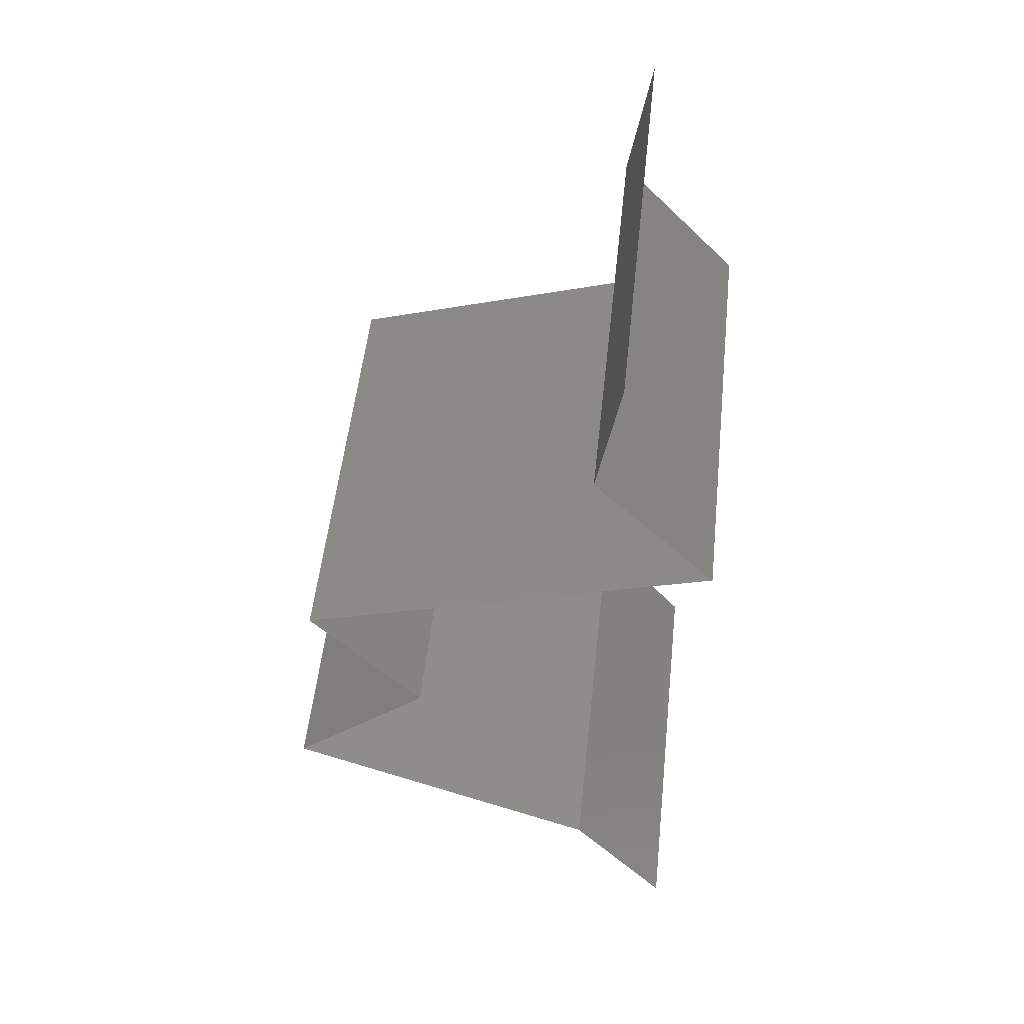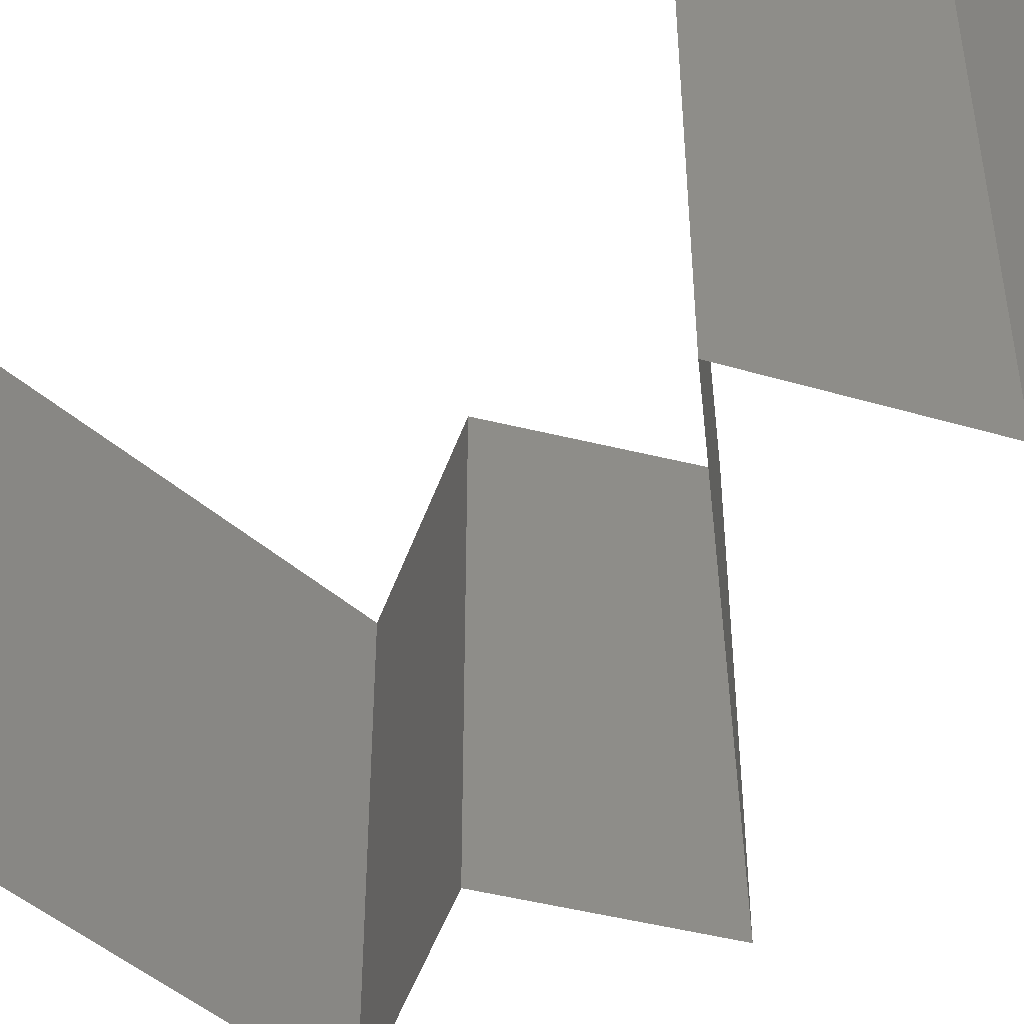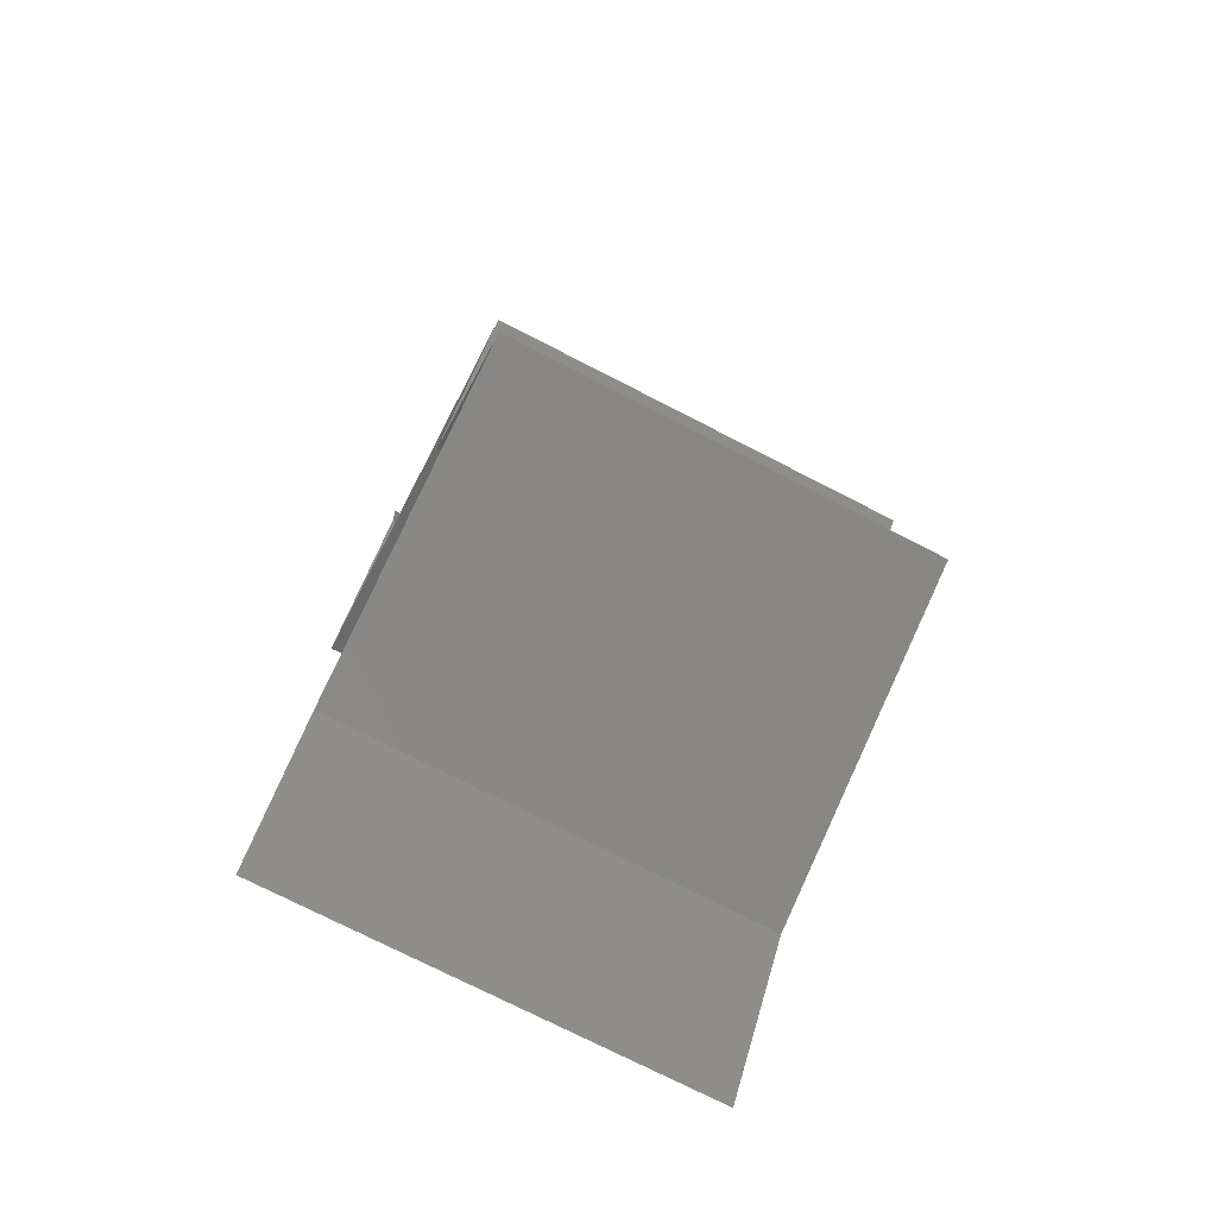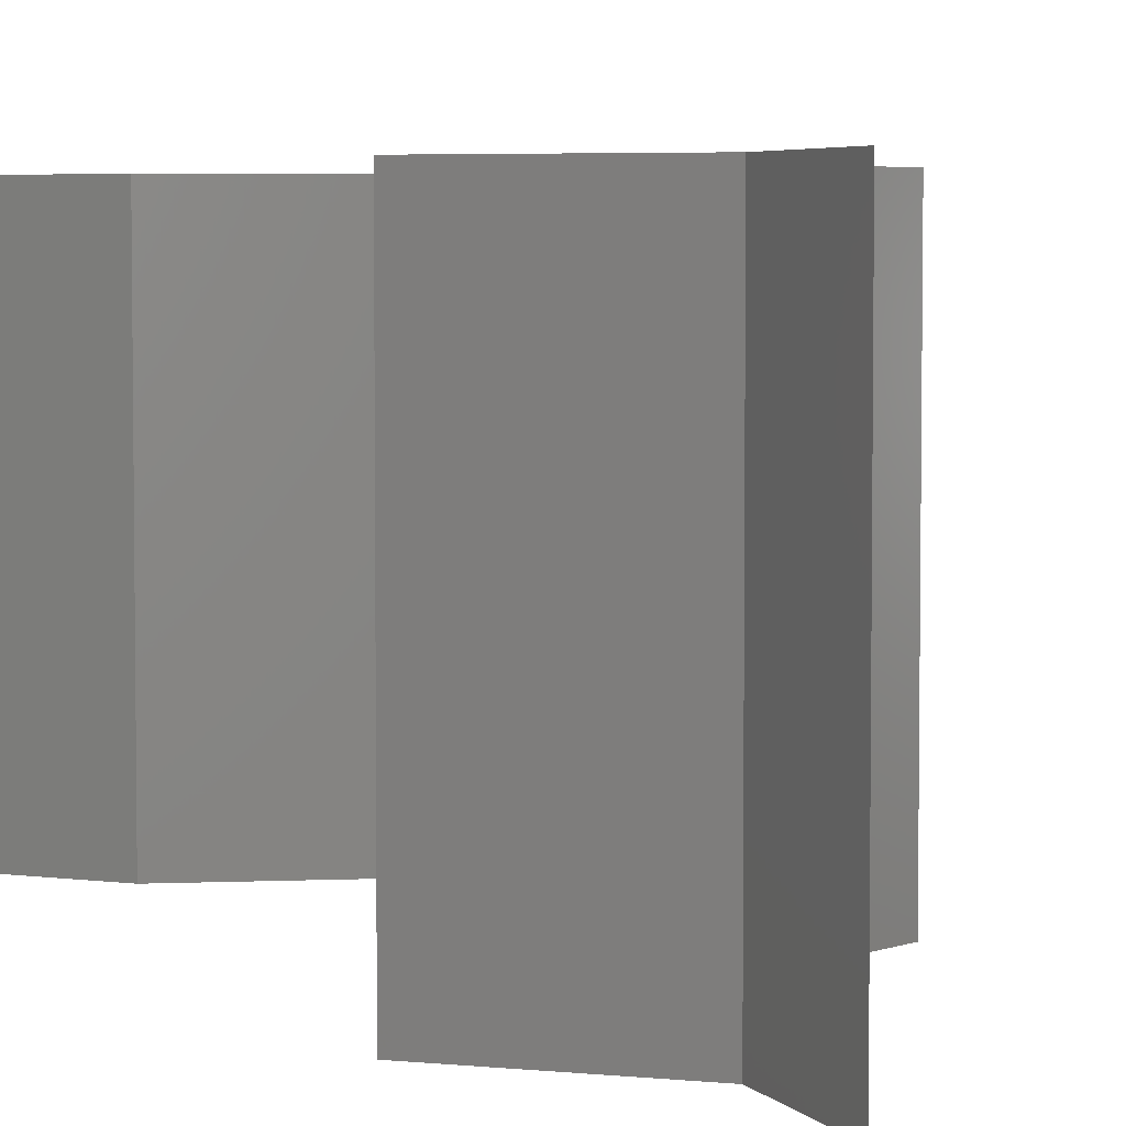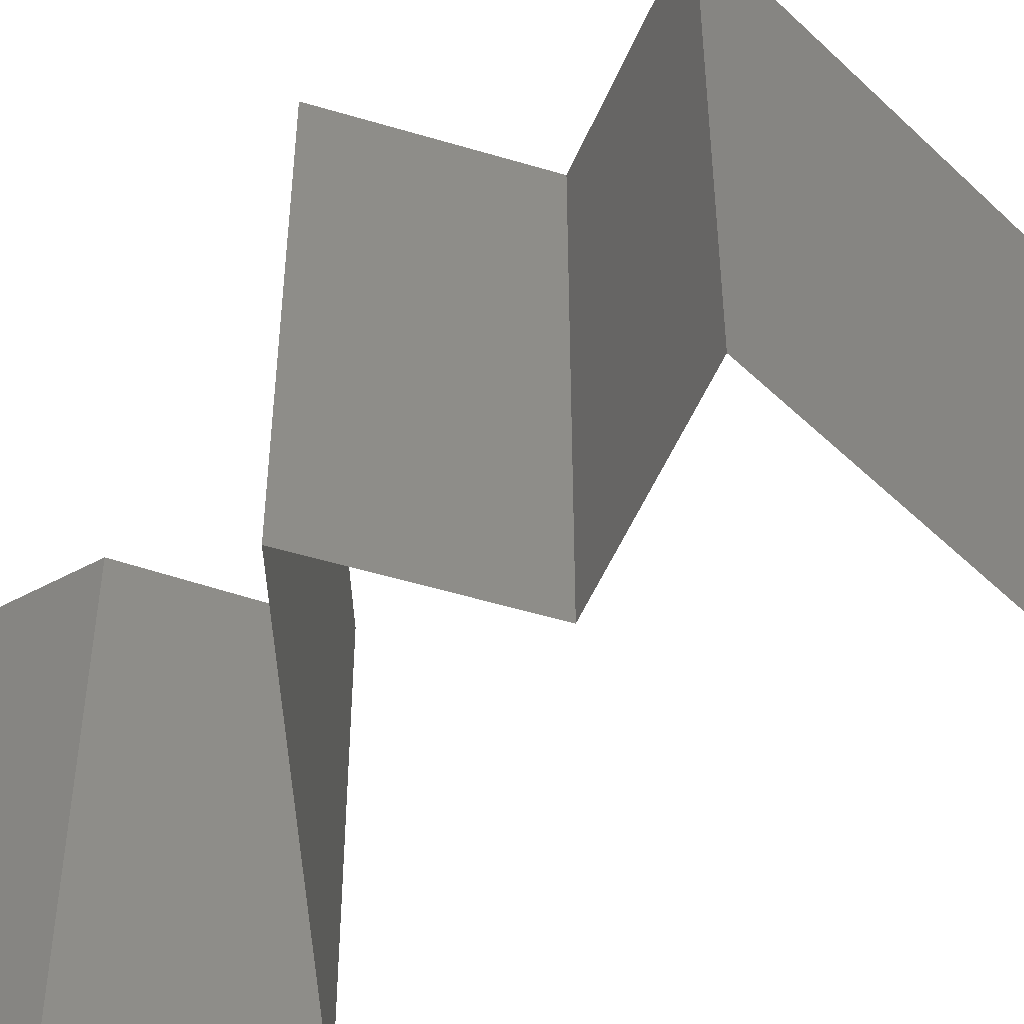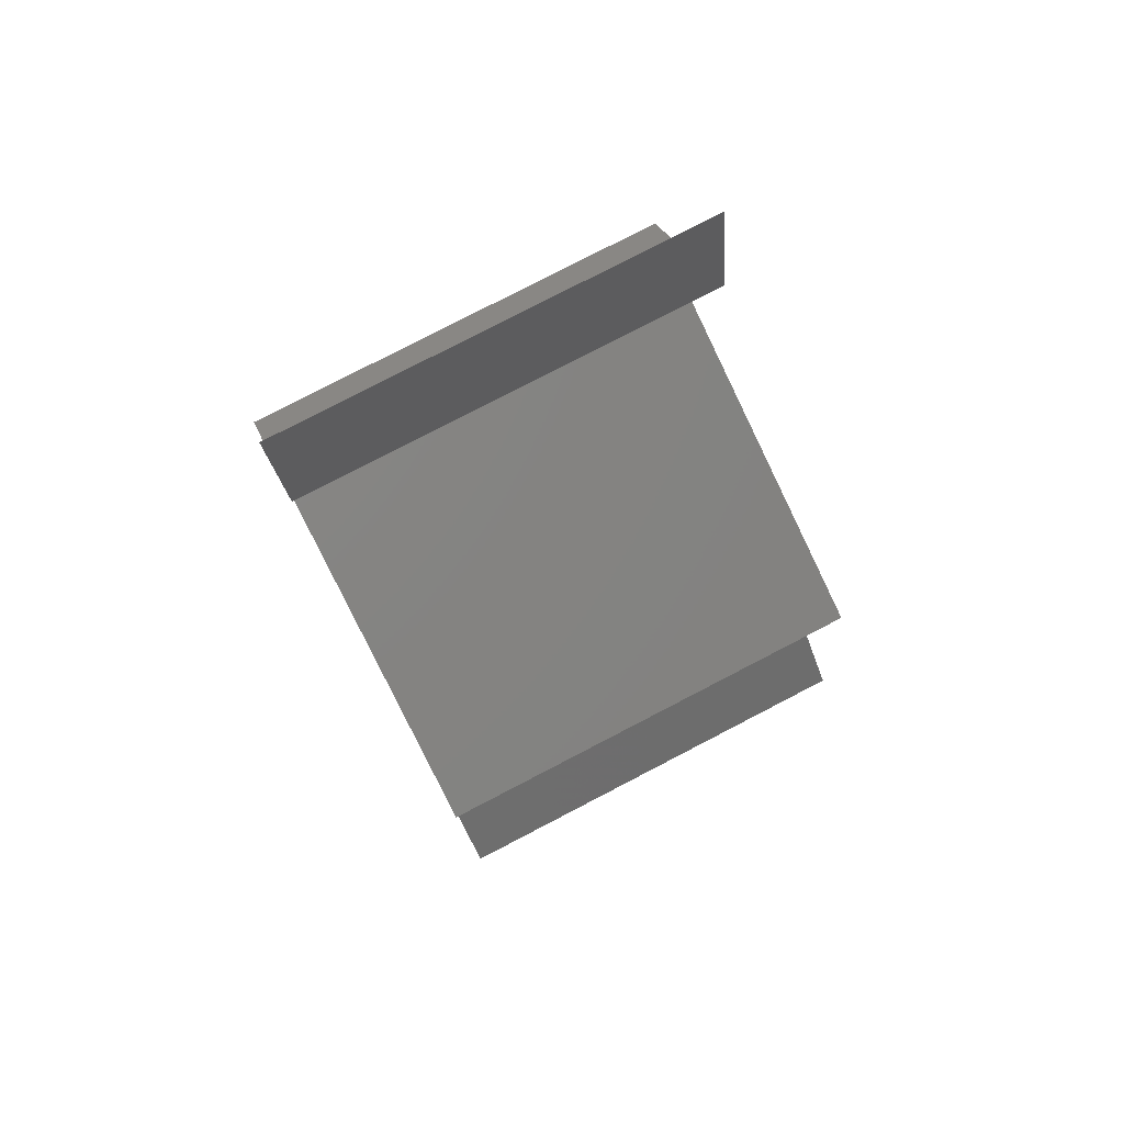
<metadata>
{"format":"stl","ext":"stl","renderer":"f3d","projection":"perspective","resolution":1024,"background":"white","views":[{"elev":52.8,"azim":6.1,"up":"+Y"},{"elev":-49.7,"azim":114.3,"up":"+Z"},{"elev":-75.0,"azim":-117.1,"up":"+Y"},{"elev":4.6,"azim":149.9,"up":"+Z"},{"elev":-50.9,"azim":-68.7,"up":"+Z"},{"elev":79.1,"azim":-117.4,"up":"+Y"}]}
</metadata>
<code>
# stl→obj: 45 verts, 66 faces
v 0.03404 0.04384 0.02
v 0.03506 0.05011 0.02
v 0.03455 0.04698 0.015
v 0.03404 0.04384 0.01
v 0.03506 0.05011 0.01
v 0.03455 0.04698 0.005
v 0.03506 0.05011 0
v 0.03404 0.04384 0
v 0.03685 0.04071 0.015
v 0.03965 0.03758 0
v 0.03965 0.03758 0.01
v 0.03685 0.04071 0.005
v 0.03965 0.03758 0.02
v 0.03013 0.03445 0
v 0.03287 0.03535 0.007035
v 0.02061 0.03132 0.01
v 0.02061 0.03132 0.02
v 0.02776 0.03367 0.01248
v 0.03013 0.03445 0.02
v 0.02061 0.03132 0
v 0.02595 0.03307 0.005609
v 0.03406 0.03574 0.01412
v 0.02578 0.02505 0
v 0.02578 0.02505 0.01
v 0.02319 0.02819 0.005
v 0.02319 0.02819 0.015
v 0.02578 0.02505 0.02
v 0.0225 0.02192 0.015
v 0.01922 0.01879 0
v 0.01922 0.01879 0.01
v 0.0225 0.02192 0.005
v 0.01922 0.01879 0.02
v 0.02675 0.01566 0.02
v 0.02721 0.01547 0.01208
v 0.03428 0.01253 0.02
v 0.03428 0.01253 0.01
v 0.03428 0.01253 0
v 0.02941 0.01455 0.005647
v 0.02436 0.01665 0.005546
v 0.02675 0.01566 0
v 0.03897 0.006264 0
v 0.03897 0.006264 0.01
v 0.03663 0.009395 0.005
v 0.03663 0.009395 0.015
v 0.03897 0.006264 0.02
f 1 2 3
f 4 5 6
f 7 8 6
f 5 4 3
f 5 7 6
f 2 5 3
f 8 4 6
f 4 1 3
f 1 4 9
f 10 11 12
f 4 8 12
f 11 13 9
f 8 10 12
f 13 1 9
f 4 11 9
f 11 4 12
f 10 14 15
f 16 17 18
f 17 19 18
f 11 10 15
f 14 20 21
f 20 16 21
f 19 13 22
f 13 11 22
f 15 14 21
f 19 22 18
f 18 15 21
f 18 22 15
f 16 18 21
f 22 11 15
f 23 24 25
f 17 16 26
f 24 27 26
f 16 20 25
f 20 23 25
f 16 24 26
f 27 17 26
f 24 16 25
f 27 24 28
f 29 30 31
f 24 23 31
f 30 32 28
f 32 27 28
f 30 24 31
f 23 29 31
f 24 30 28
f 33 32 34
f 32 30 34
f 35 33 34
f 36 35 34
f 37 36 38
f 30 29 39
f 29 40 39
f 40 37 38
f 34 30 39
f 38 36 34
f 38 34 39
f 40 38 39
f 41 42 43
f 35 36 44
f 42 45 44
f 36 37 43
f 37 41 43
f 42 36 43
f 36 42 44
f 45 35 44

</code>
